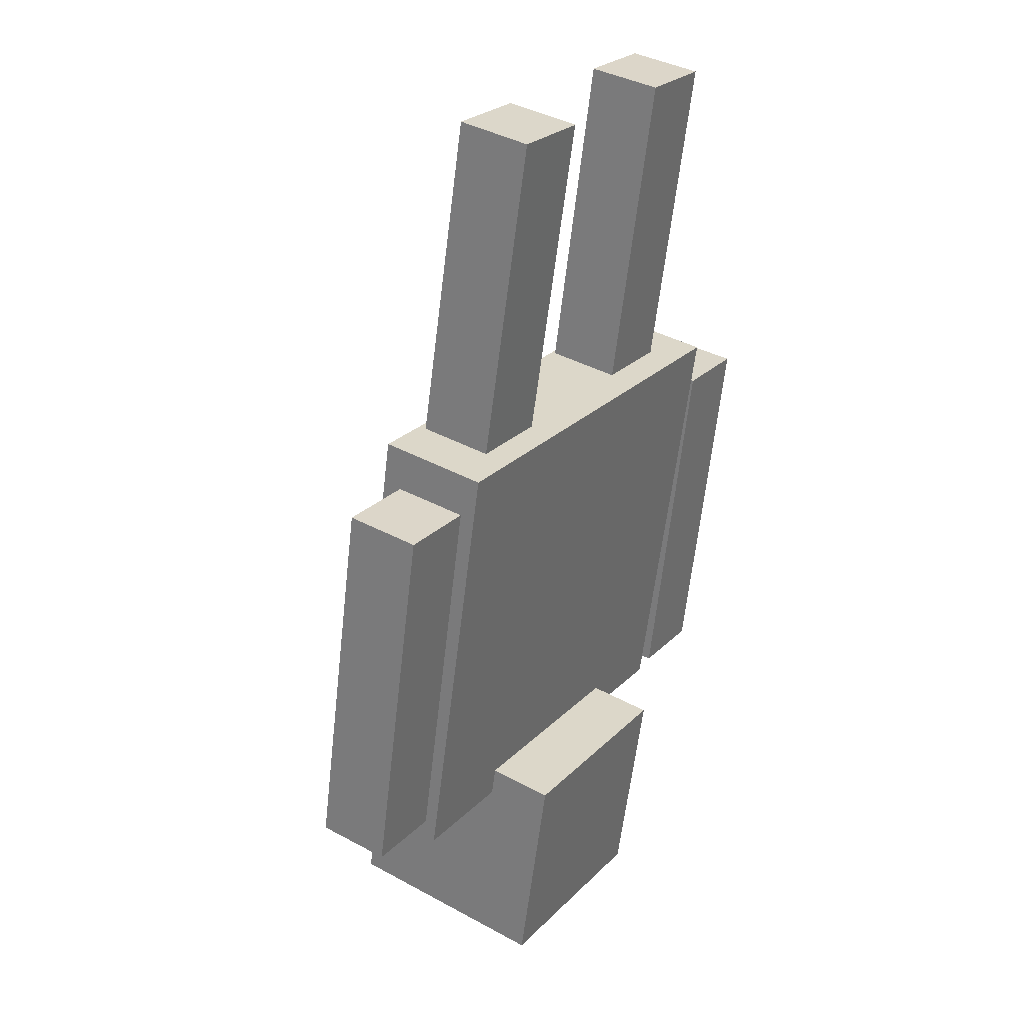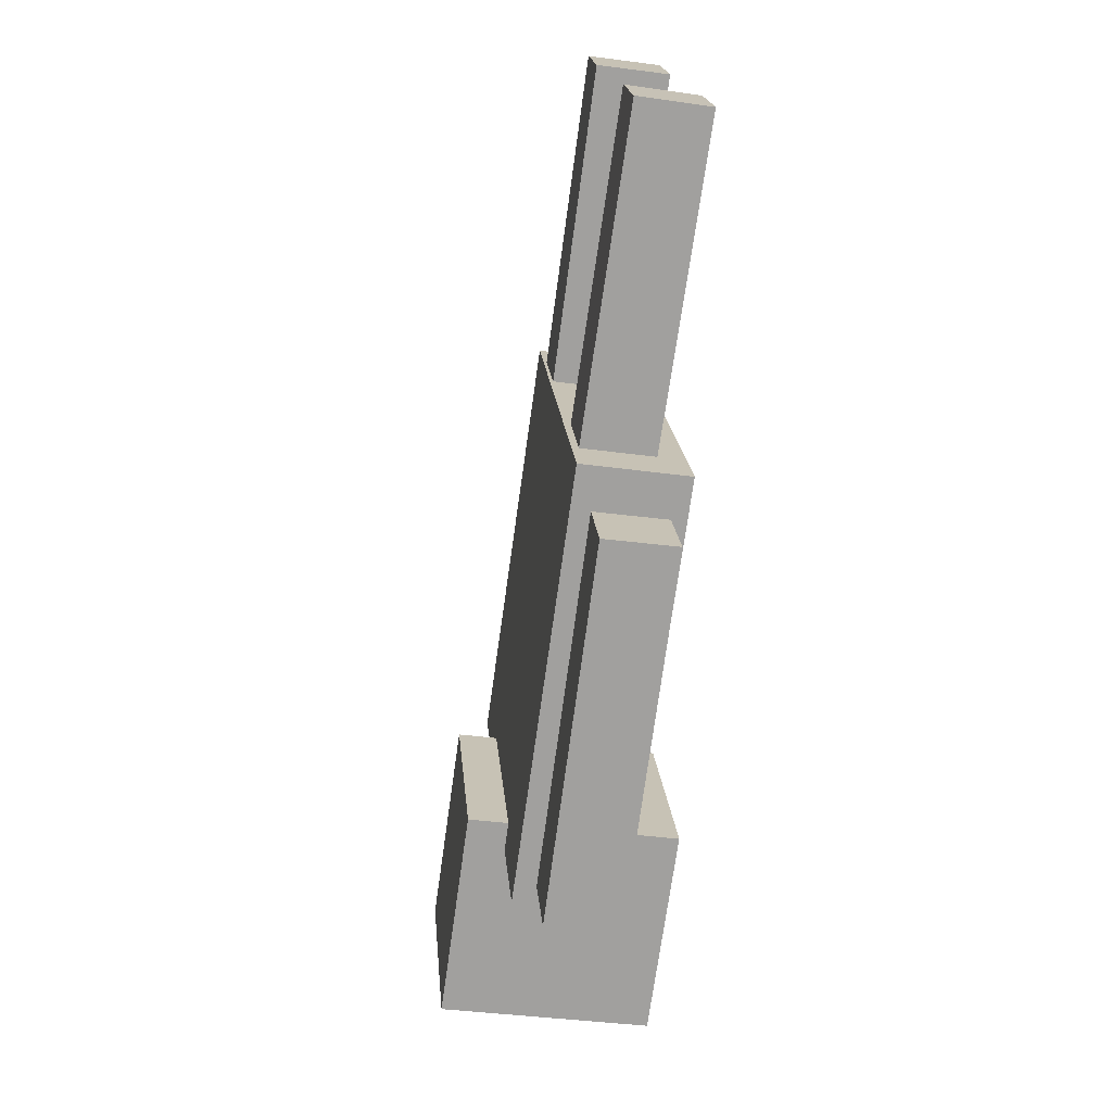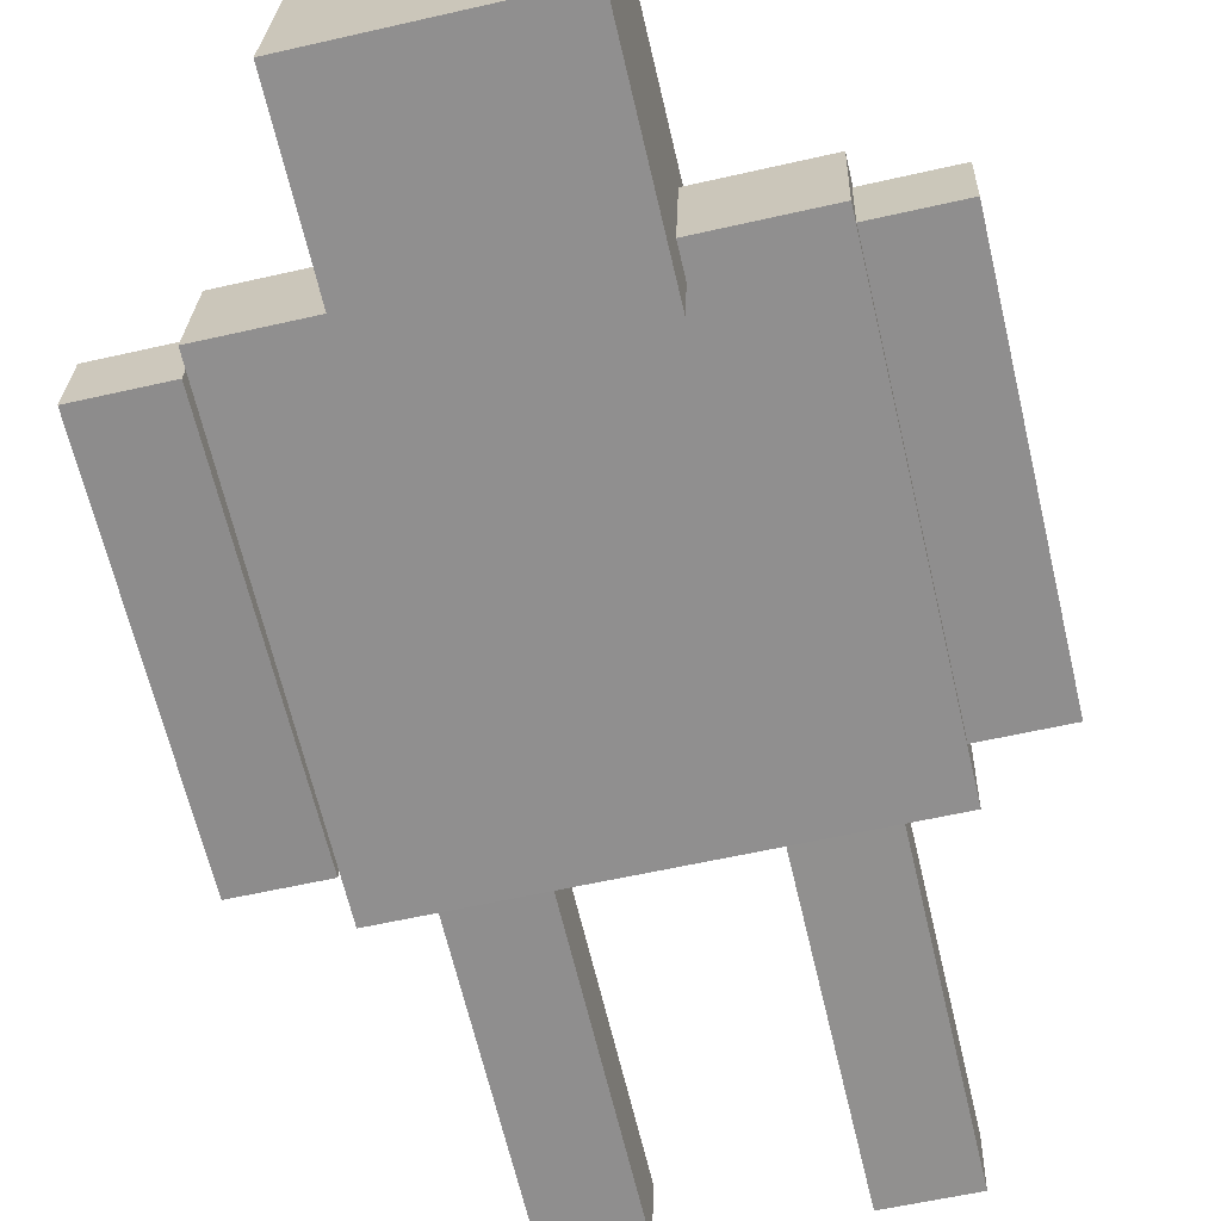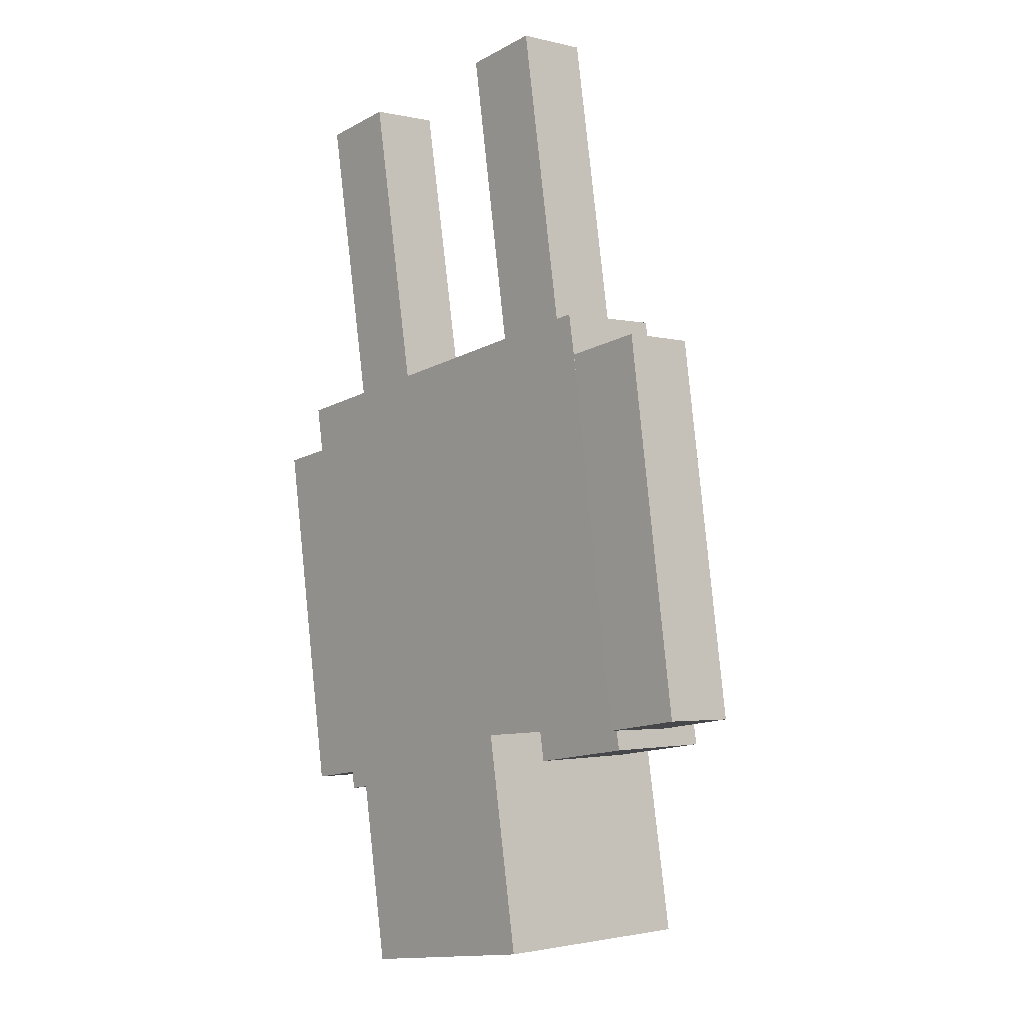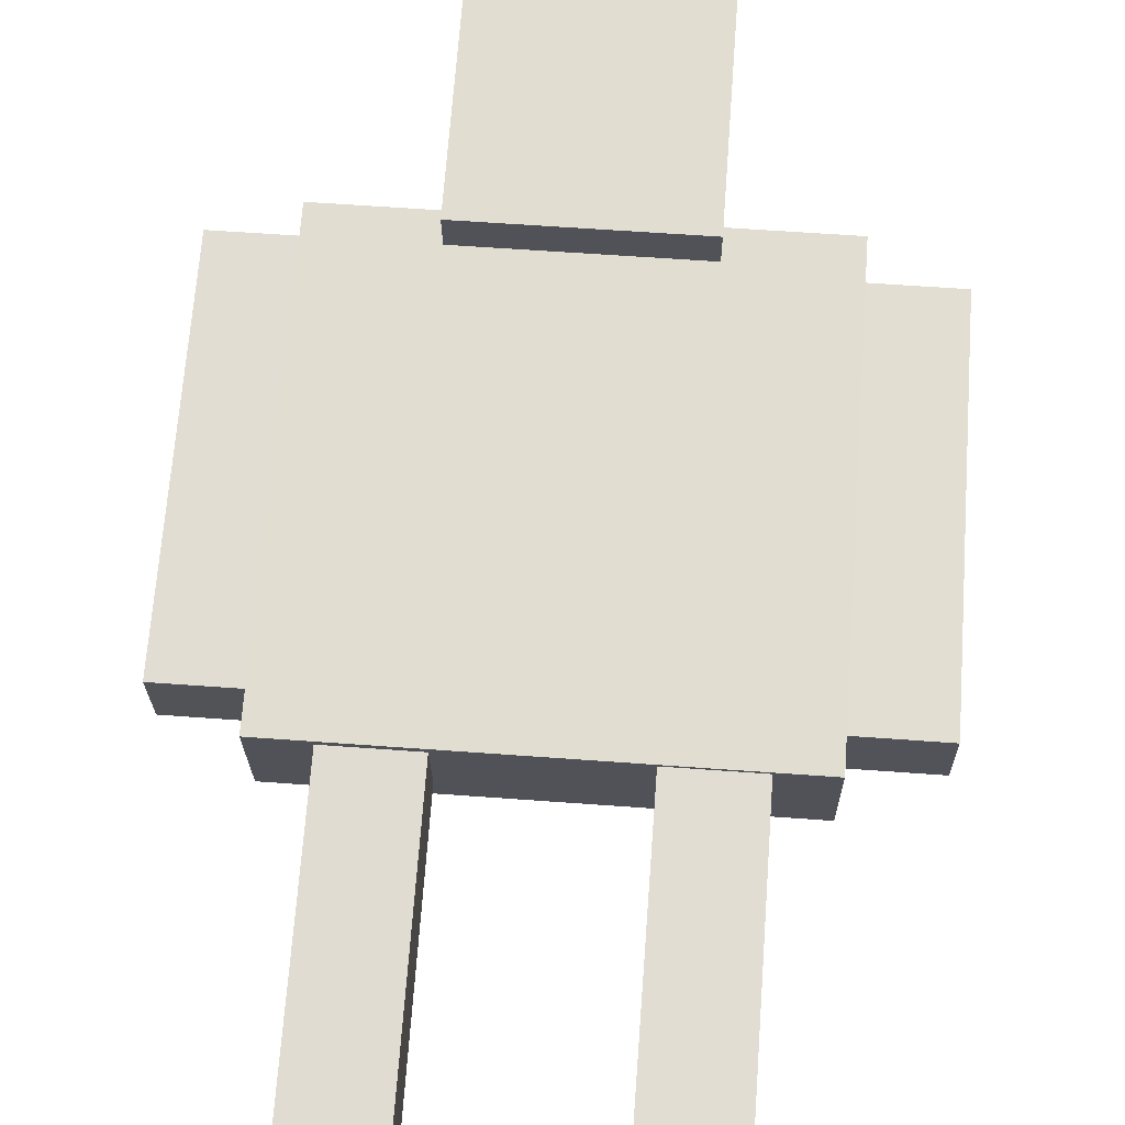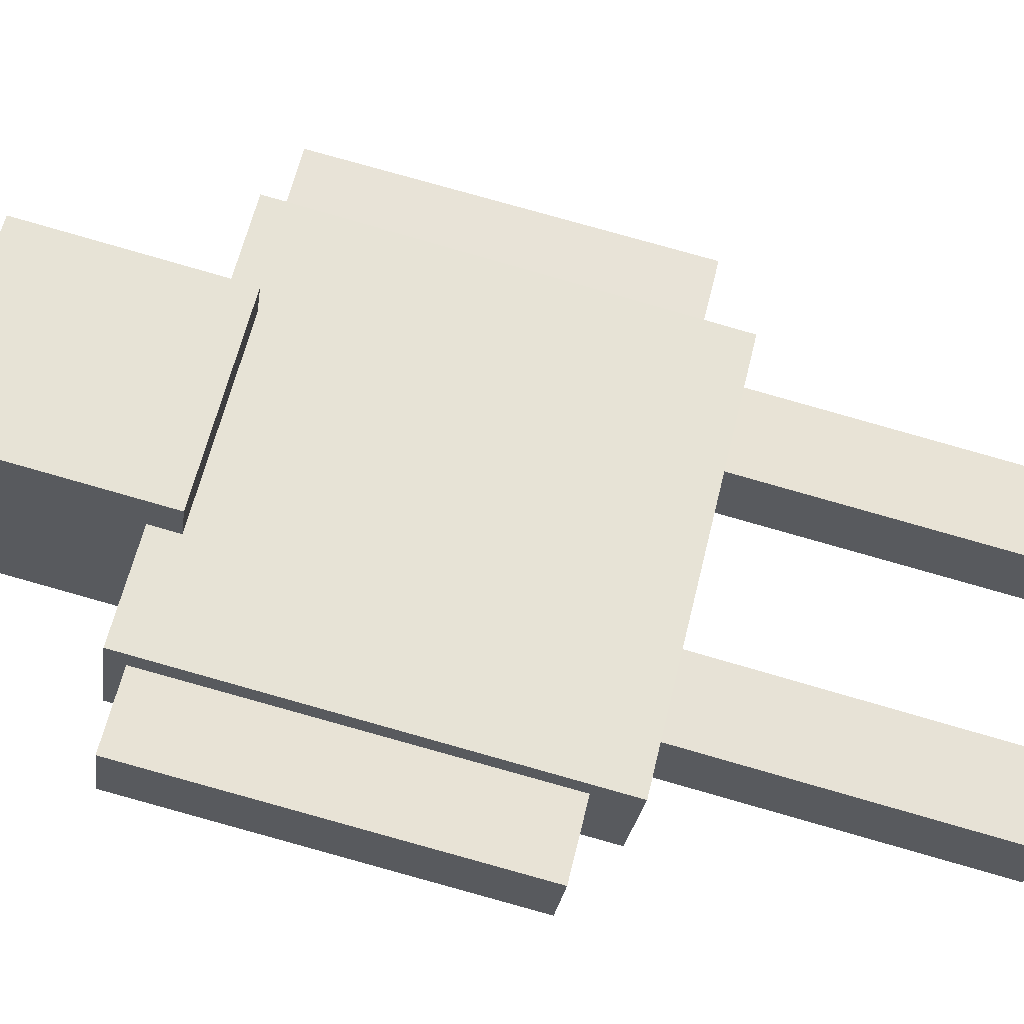
<metadata>
{"format":"obj","ext":"obj","renderer":"f3d","projection":"perspective","resolution":1024,"background":"white","views":[{"elev":25.3,"azim":-56.8,"up":"+Z"},{"elev":18.6,"azim":-94.7,"up":"+Z"},{"elev":-57.8,"azim":-166.6,"up":"+Y"},{"elev":-13.9,"azim":49.8,"up":"+Z"},{"elev":60.4,"azim":4.3,"up":"+Y"},{"elev":61.7,"azim":-76.4,"up":"+Y"}]}
</metadata>
<code>
o Cube.006
v 0.3827 -1.443 2.168
v 0.3827 -1.212 0.4642
v 0.3827 -1.775 2.123
v 0.3827 -1.544 0.4193
v 0.7636 -1.443 2.168
v 0.7636 -1.212 0.4642
v 0.7636 -1.775 2.123
v 0.7636 -1.544 0.4193
f 2 4 3
f 8 7 3
f 6 5 7
f 2 1 5
f 3 7 5
f 8 4 2
f 1 2 3
f 4 8 3
f 8 6 7
f 6 2 5
f 1 3 5
f 6 8 2
o Cube.005
v -0.7553 -1.478 2.169
v -0.7553 -1.226 0.4682
v -0.7553 -1.809 2.12
v -0.7553 -1.558 0.4192
v -0.3745 -1.478 2.169
v -0.3745 -1.226 0.4682
v -0.3745 -1.809 2.12
v -0.3745 -1.558 0.4192
f 12 11 9
f 16 15 11
f 14 13 15
f 10 9 13
f 11 15 13
f 16 12 10
f 10 12 9
f 12 16 11
f 16 14 15
f 14 10 13
f 9 11 13
f 14 16 10
o Cube.001
v -0.4897 -0.7872 -1.1
v -0.4897 -0.6509 -2.07
v -0.4897 -1.757 -1.236
v -0.4897 -1.621 -2.206
v 0.4897 -0.7872 -1.1
v 0.4897 -0.6509 -2.07
v 0.4897 -1.757 -1.236
v 0.4897 -1.621 -2.206
f 20 19 17
f 24 23 19
f 24 22 21
f 18 17 21
f 19 23 21
f 24 20 18
f 18 20 17
f 20 24 19
f 23 24 21
f 22 18 21
f 17 19 21
f 22 24 18
o Cube
v 1 -1.719 0.6514
v 1 -1.231 0.72
v -1 -1.231 0.72
v -1 -1.719 0.6514
v 1 -1.44 -1.329
v 1 -0.9525 -1.261
v -1 -0.9525 -1.261
v -1 -1.44 -1.329
f 26 27 28
f 32 31 30
f 29 30 26
f 30 31 27
f 31 32 28
f 25 28 32
f 25 26 28
f 29 32 30
f 25 29 26
f 26 30 27
f 27 31 28
f 29 25 32
o Cube.003
v 1.009 -1.366 0.4996
v 1.009 -1.16 -1.207
v 1.009 -1.698 0.4594
v 1.009 -1.492 -1.247
v 1.389 -1.366 0.4996
v 1.389 -1.16 -1.207
v 1.389 -1.698 0.4594
v 1.389 -1.492 -1.247
f 36 35 33
f 40 39 35
f 40 38 37
f 34 33 37
f 35 39 37
f 40 36 34
f 34 36 33
f 36 40 35
f 39 40 37
f 38 34 37
f 33 35 37
f 38 40 34
o Cube.004
v -1.359 -1.29 0.513
v -1.359 -1.062 -1.191
v -1.359 -1.622 0.4685
v -1.359 -1.394 -1.235
v -0.9778 -1.29 0.513
v -0.9778 -1.062 -1.191
v -0.9778 -1.622 0.4685
v -0.9778 -1.394 -1.235
f 44 43 41
f 48 47 43
f 46 45 47
f 42 41 45
f 43 47 45
f 48 44 42
f 42 44 41
f 44 48 43
f 48 46 47
f 46 42 45
f 41 43 45
f 46 48 42

</code>
